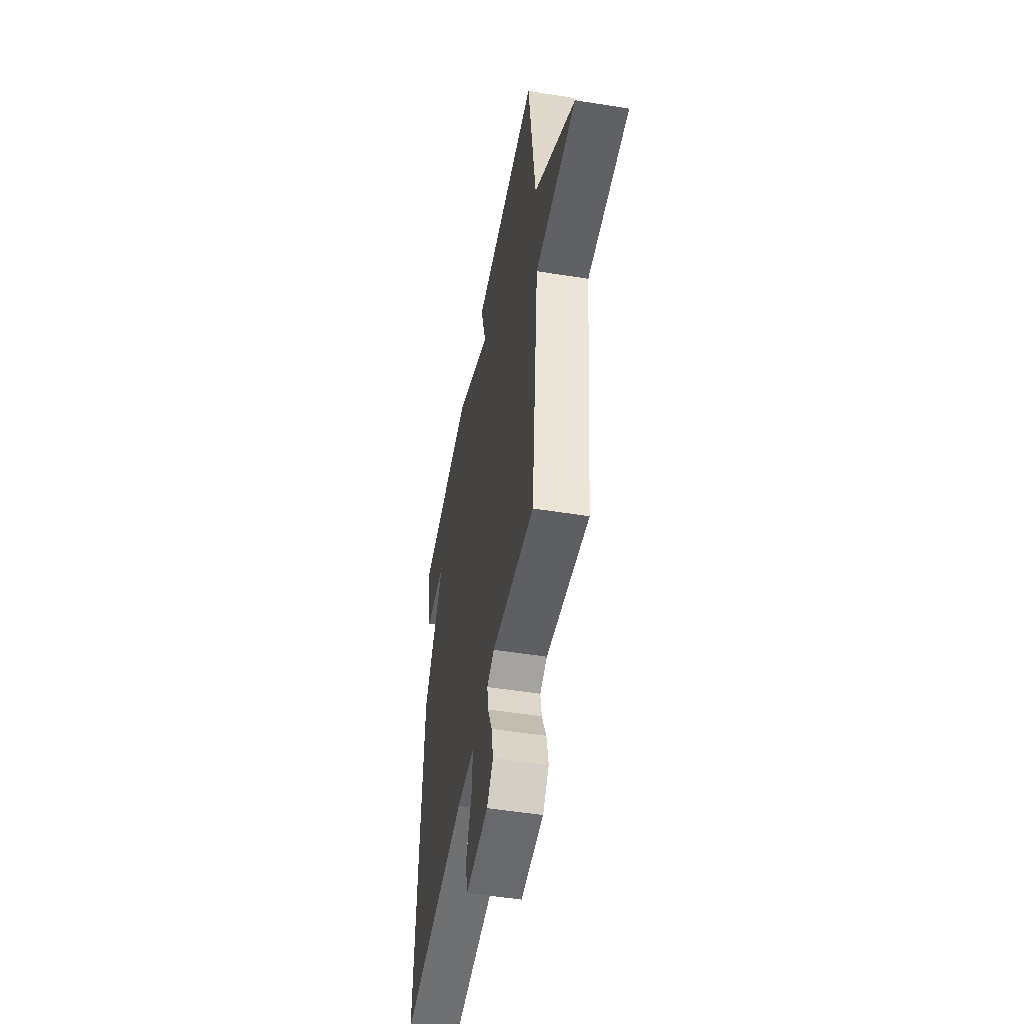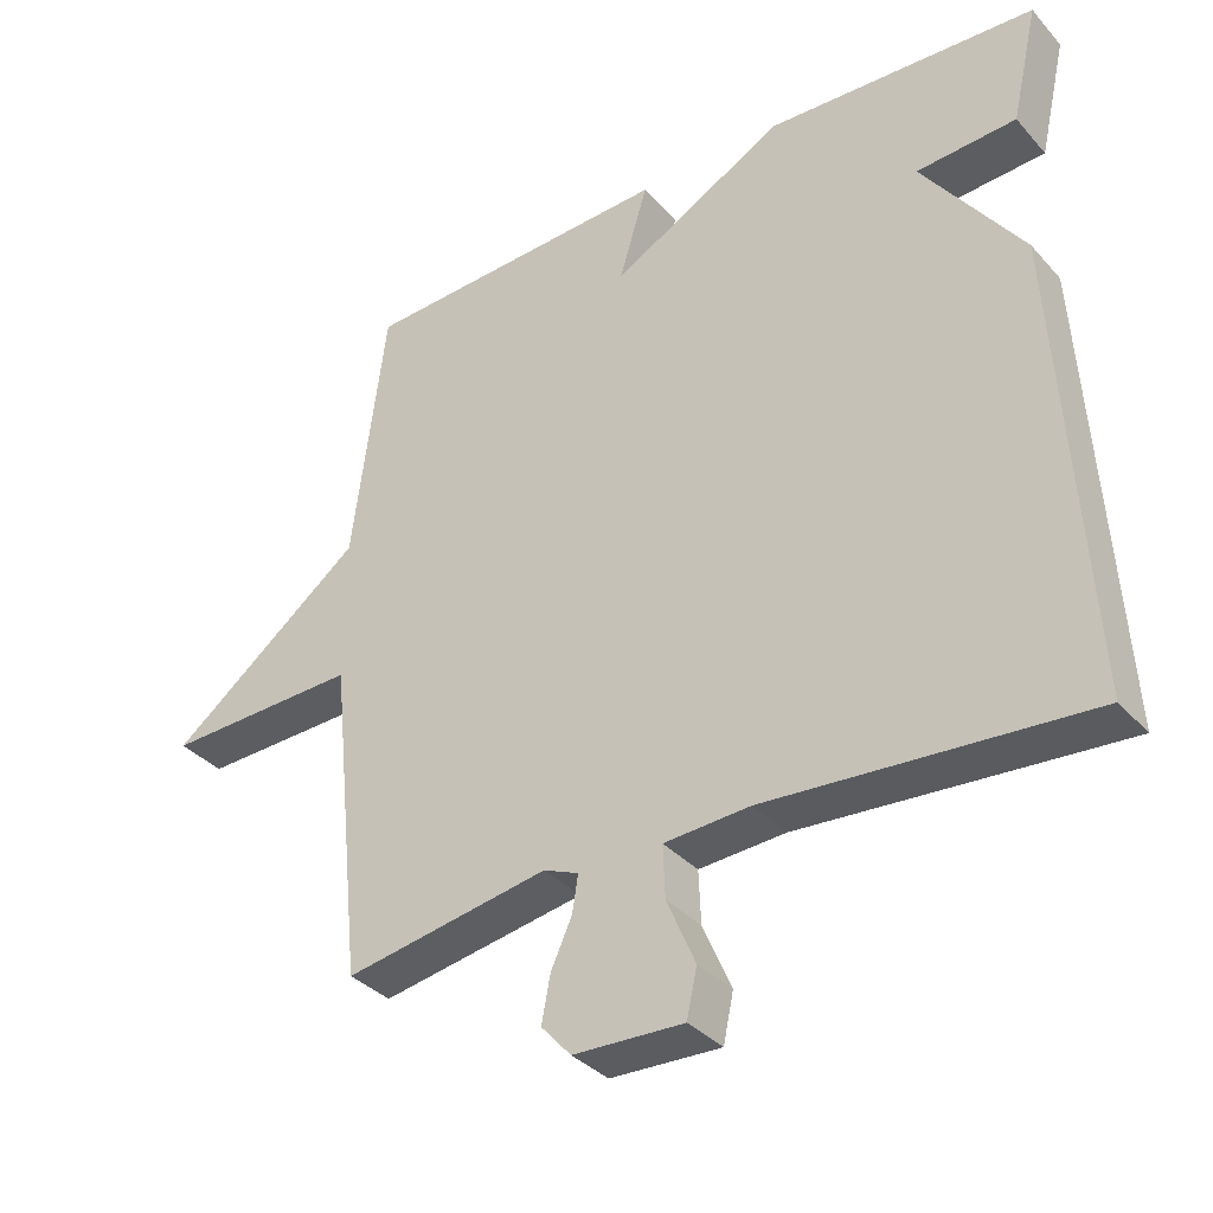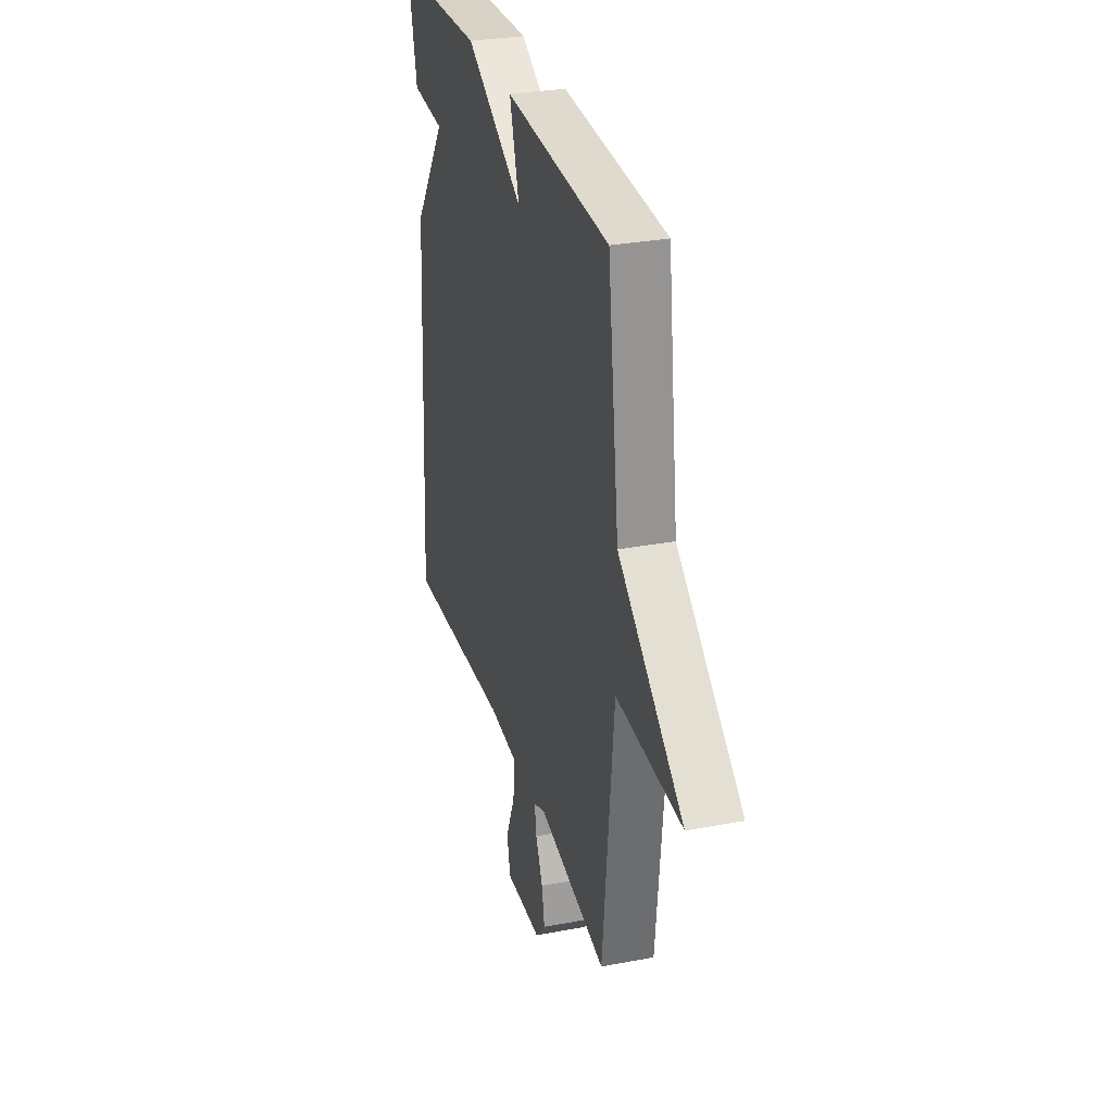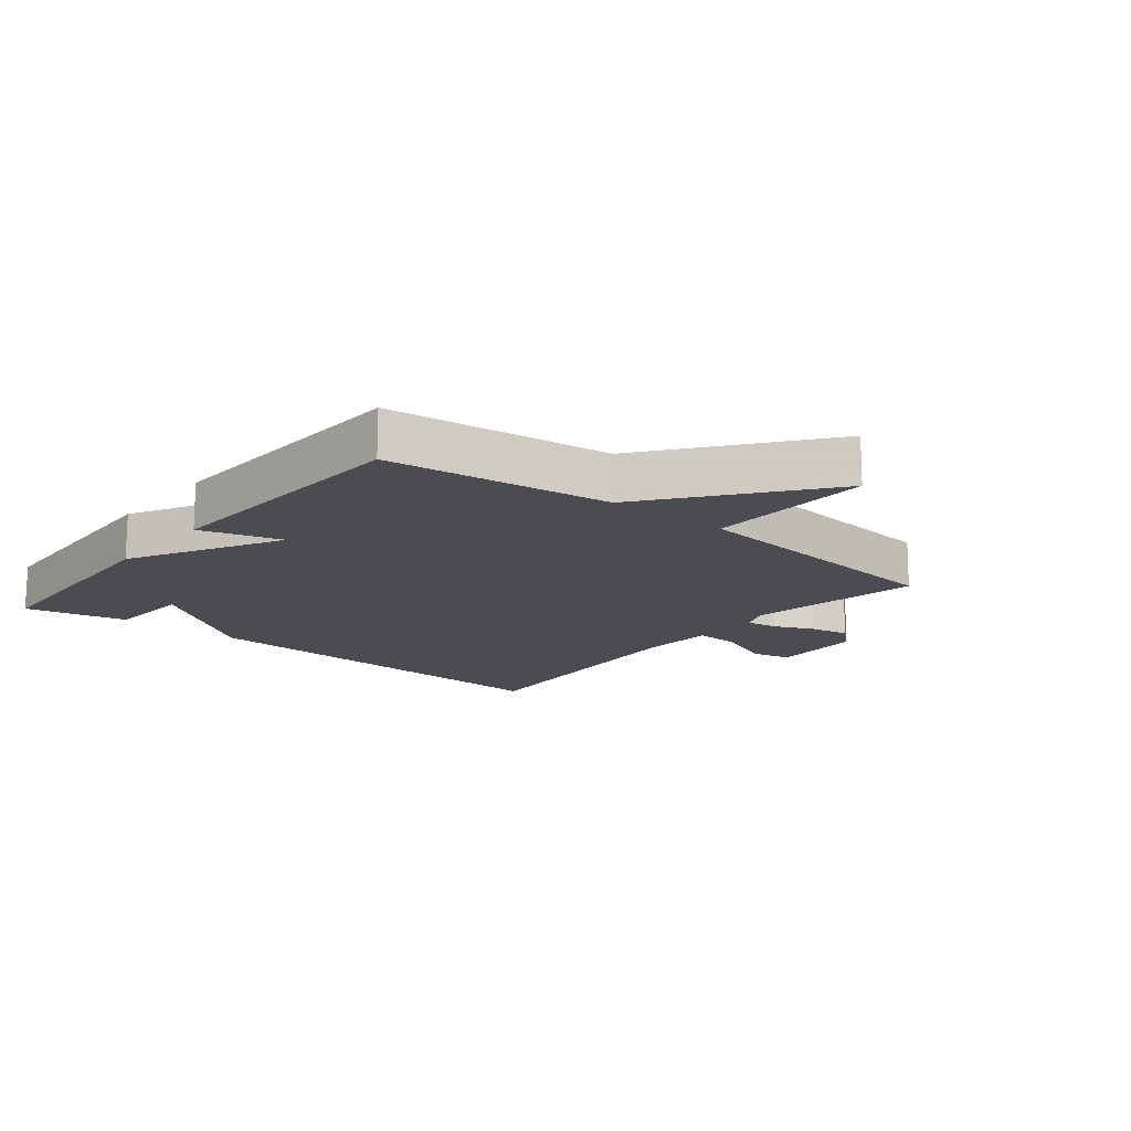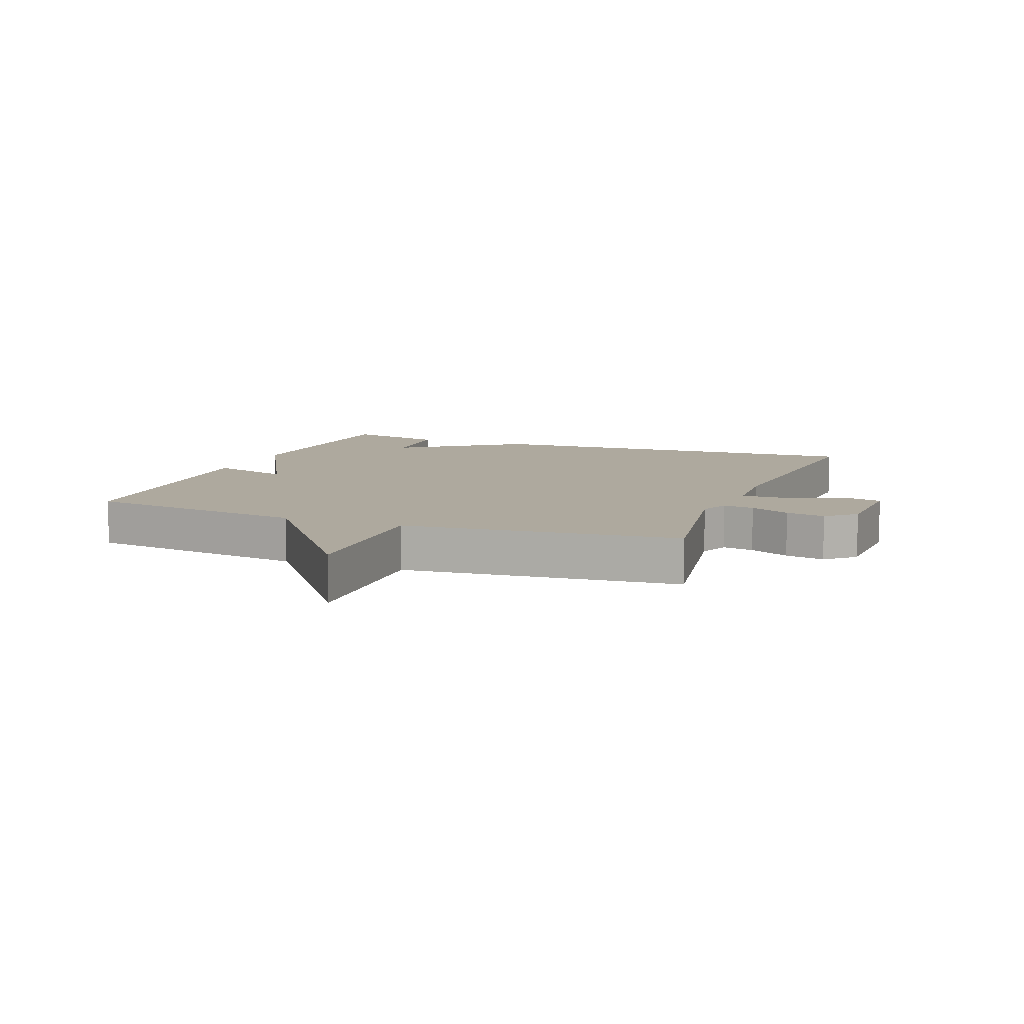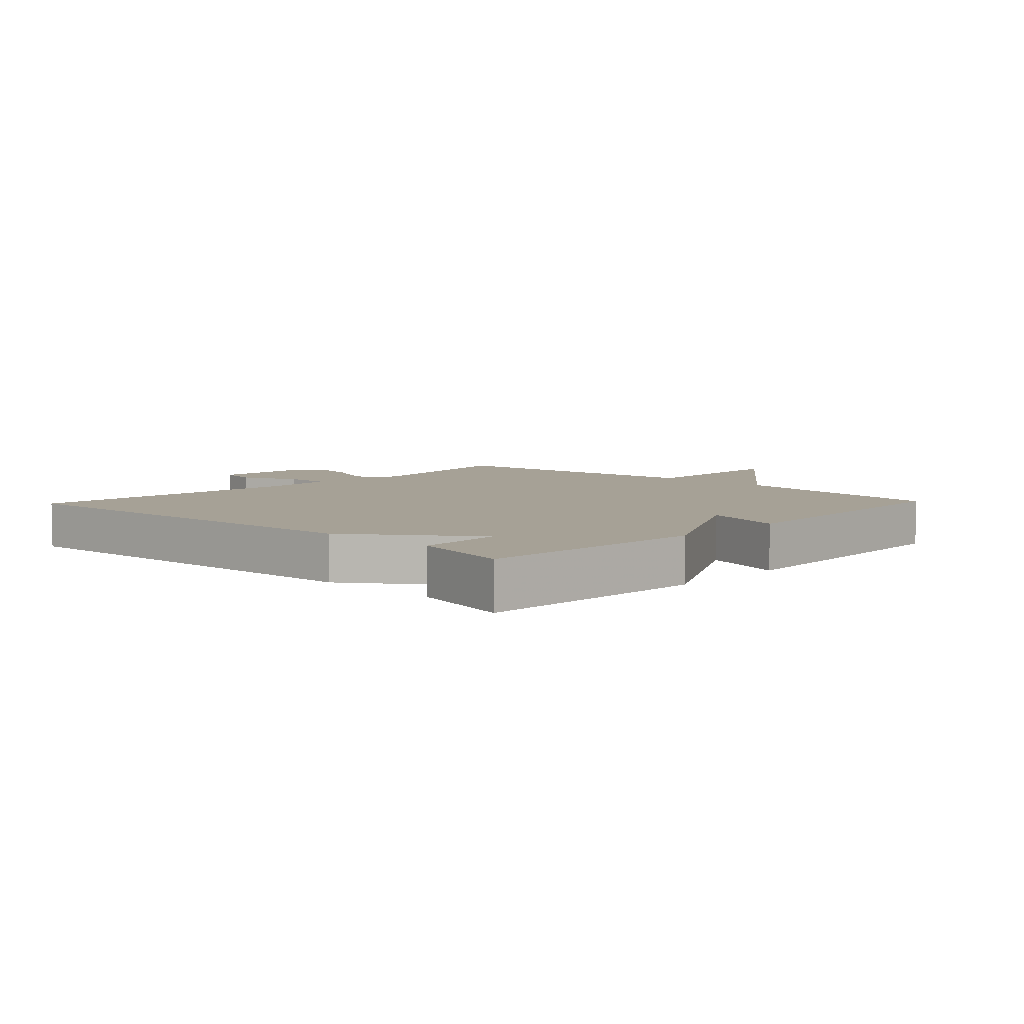
<metadata>
{"format":"obj","ext":"obj","renderer":"f3d","projection":"perspective","resolution":1024,"background":"white","views":[{"elev":-50.4,"azim":80.0,"up":"+Z"},{"elev":-35.3,"azim":-144.4,"up":"+Z"},{"elev":30.3,"azim":74.6,"up":"+Z"},{"elev":-15.4,"azim":50.8,"up":"+Y"},{"elev":9.1,"azim":111.2,"up":"+Y"},{"elev":6.2,"azim":-46.5,"up":"+Y"}]}
</metadata>
<code>
v -0.5 0.07 -0.5
v -0.463 0.07 0.138
v -0.326 0.07 0.33
v -0.463 0.07 0.338
v -0.5 0.07 0.5
v -0.13 0.07 0.519
v 0.109 0.07 0.389
v 0.07 0.07 0.519
v 0.5 0.07 0.5
v 0.546 0.07 0.143
v 0.814 0.07 -0.064
v 0.546 0.07 -0.057
v 0.5 0.07 -0.5
v 0.219 0.07 -0.452
v 0.171 0.07 -0.472
v 0.179 0.07 -0.522
v 0.208 0.07 -0.586
v 0.22 0.07 -0.649
v 0.179 0.07 -0.695
v 0.028 0.07 -0.701
v 0.014 0.07 -0.636
v 0.053 0.07 -0.545
v 0.056 0.07 -0.473
v -0.062 0.07 -0.466
v -0.5 0 -0.5
v -0.463 0 0.138
v -0.326 0 0.33
v -0.463 0 0.338
v -0.5 0 0.5
v -0.13 0 0.519
v 0.109 0 0.389
v 0.07 0 0.519
v 0.5 0 0.5
v 0.546 0 0.143
v 0.814 0 -0.064
v 0.546 0 -0.057
v 0.5 0 -0.5
v 0.219 0 -0.452
v 0.171 0 -0.472
v 0.179 0 -0.522
v 0.208 0 -0.586
v 0.22 0 -0.649
v 0.179 0 -0.695
v 0.028 0 -0.701
v 0.014 0 -0.636
v 0.053 0 -0.545
v 0.056 0 -0.473
v -0.062 0 -0.466
f 20 21 22
f 19 20 22
f 18 19 22
f 17 18 22
f 16 17 22
f 15 16 22 23
f 14 15 23 24
f 12 13 14
f 10 11 12
f 9 10 12
f 8 9 12
f 7 8 12
f 7 12 14 24
f 5 6 7
f 4 5 7
f 3 4 7
f 3 7 24
f 2 3 24
f 1 2 24
f 46 45 44
f 46 44 43
f 46 43 42
f 46 42 41
f 46 41 40
f 47 46 40 39
f 48 47 39 38
f 38 37 36
f 36 35 34
f 36 34 33
f 36 33 32
f 36 32 31
f 48 38 36 31
f 31 30 29
f 31 29 28
f 31 28 27
f 48 31 27
f 48 27 26
f 48 26 25
f 1 25 26 2
f 2 26 27 3
f 3 27 28 4
f 4 28 29 5
f 5 29 30 6
f 6 30 31 7
f 7 31 32 8
f 8 32 33 9
f 9 33 34 10
f 10 34 35 11
f 11 35 36 12
f 12 36 37 13
f 13 37 38 14
f 14 38 39 15
f 15 39 40 16
f 16 40 41 17
f 17 41 42 18
f 18 42 43 19
f 19 43 44 20
f 20 44 45 21
f 21 45 46 22
f 22 46 47 23
f 23 47 48 24
f 24 48 25 1

</code>
